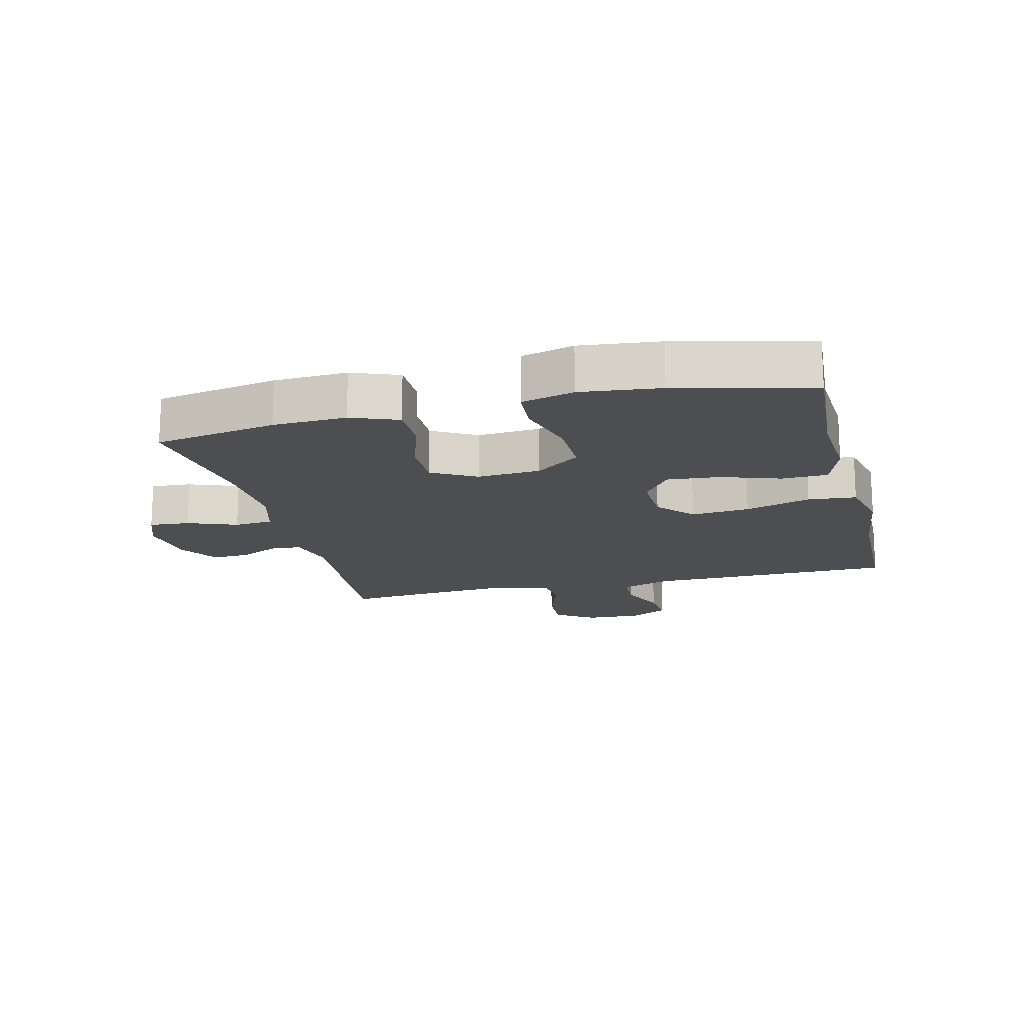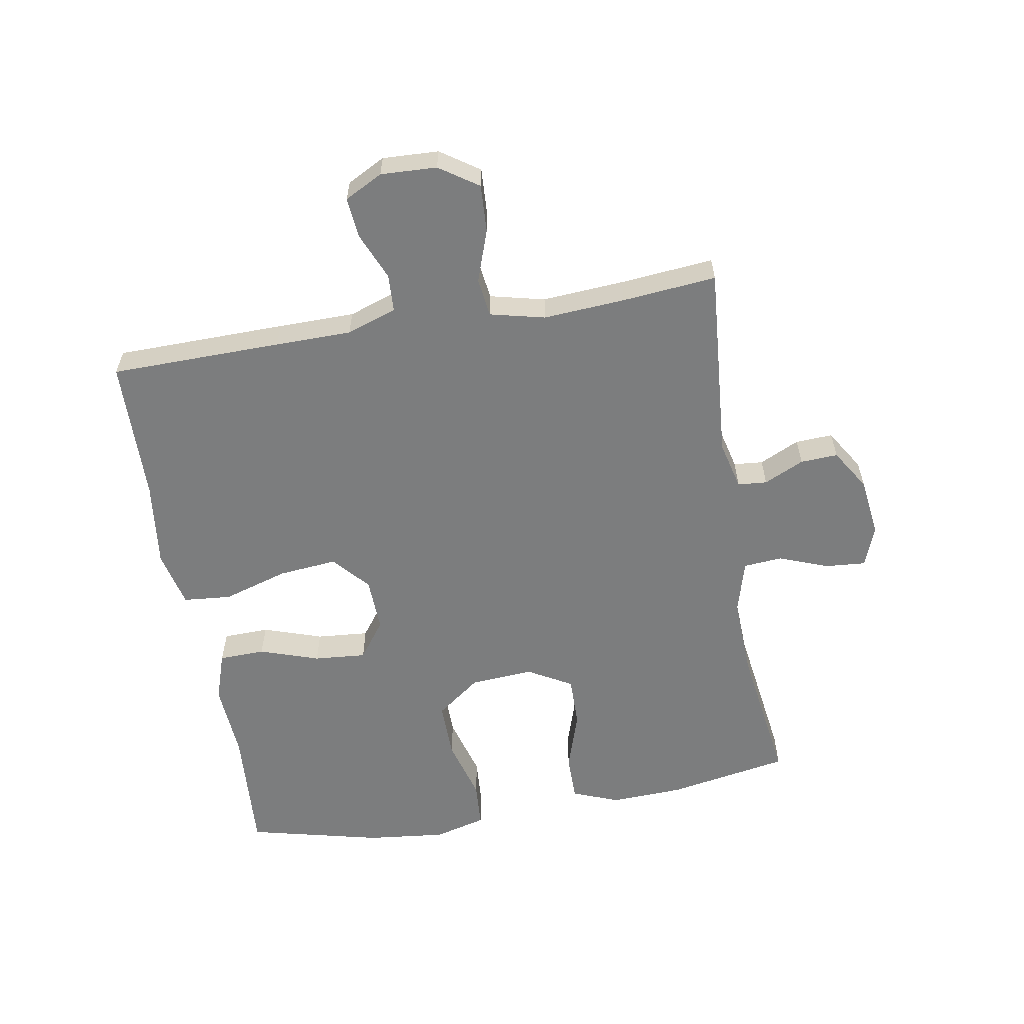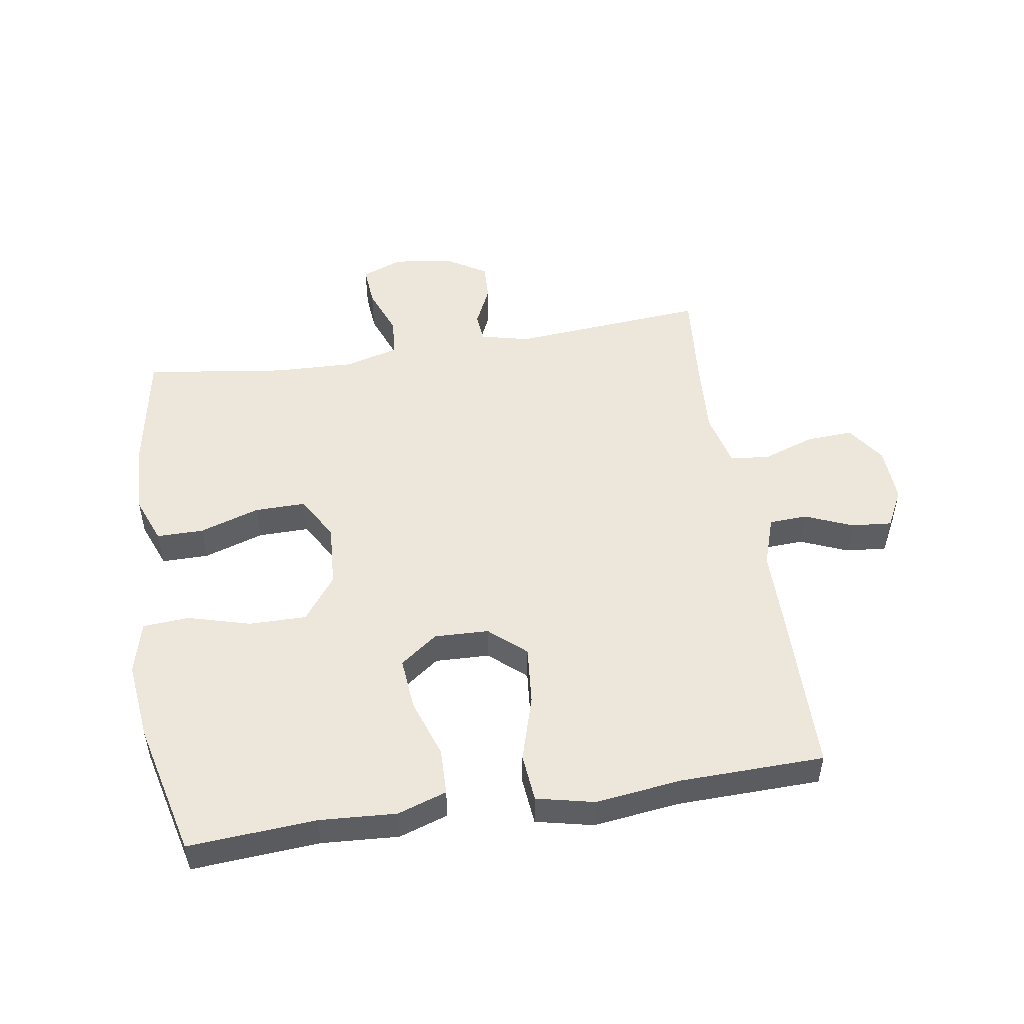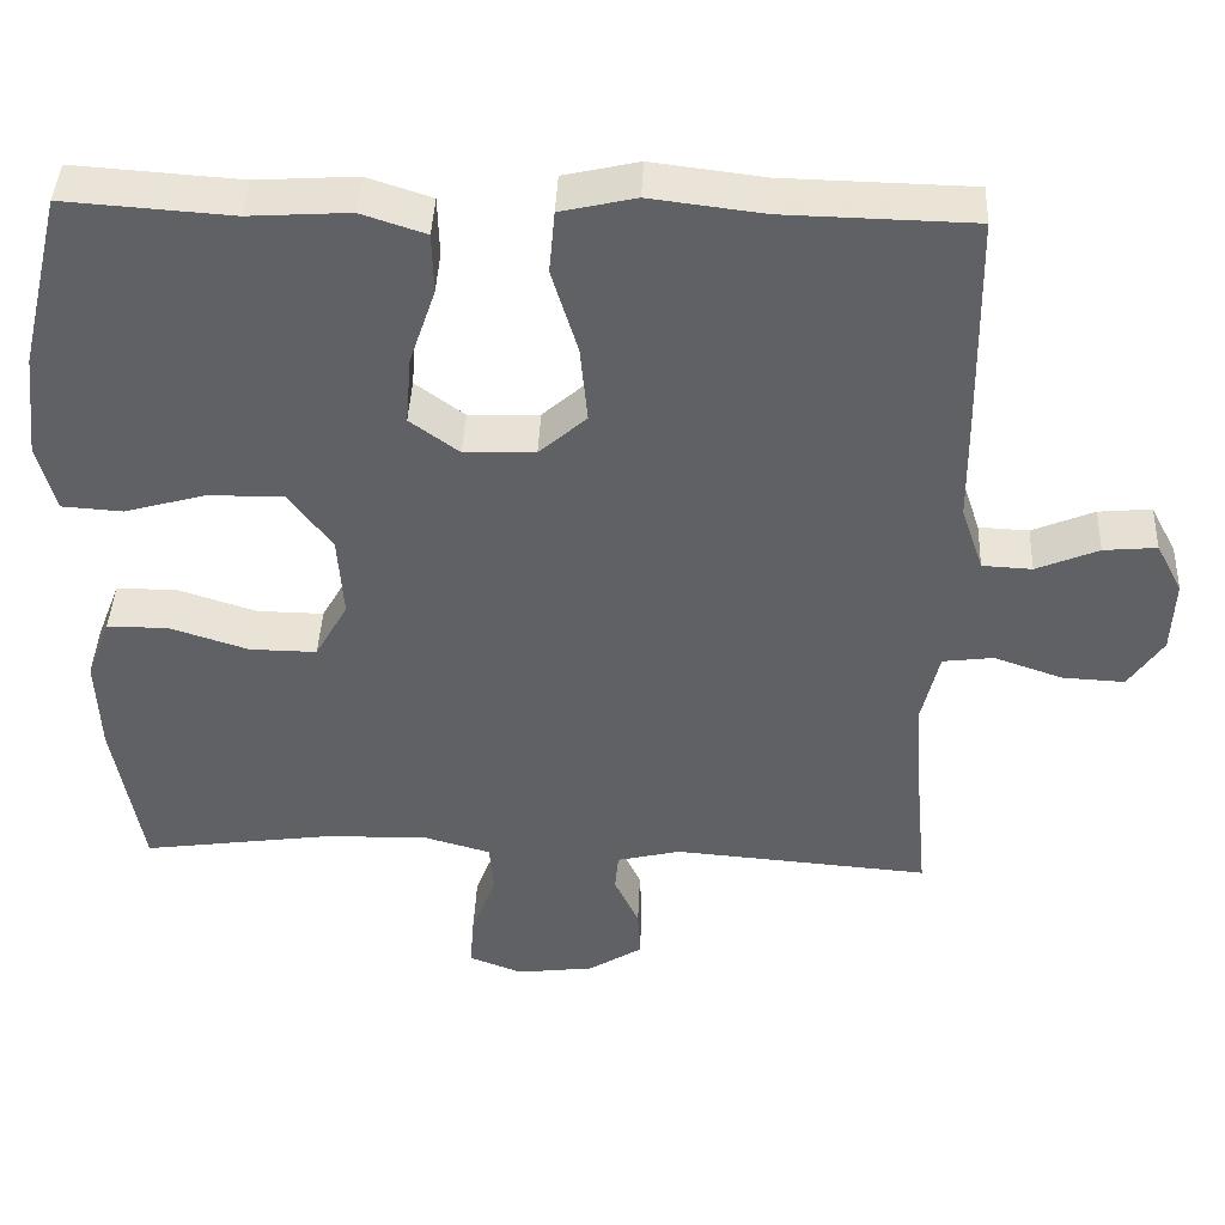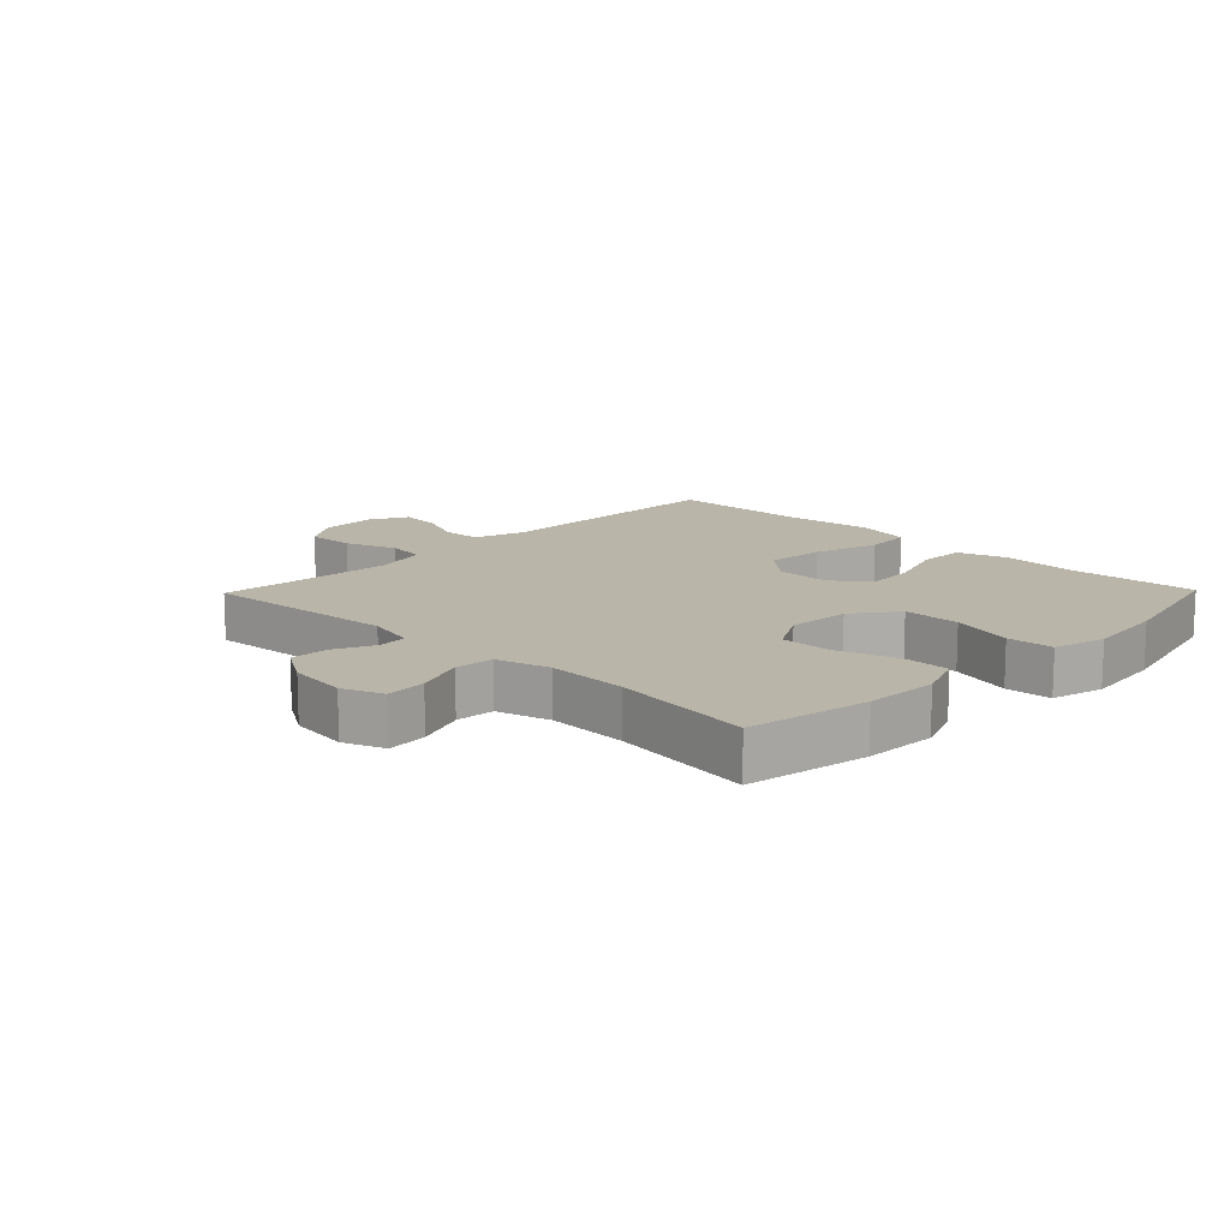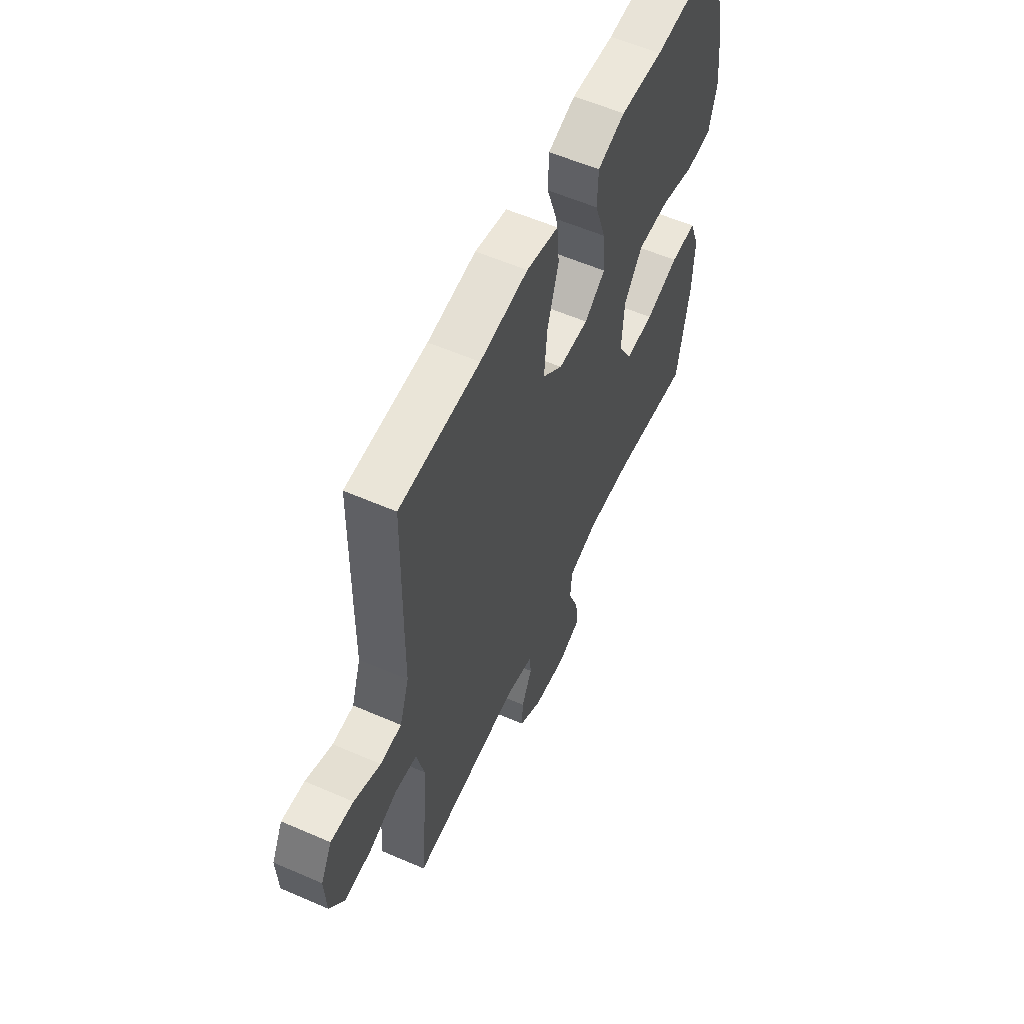
<metadata>
{"format":"obj","ext":"obj","renderer":"f3d","projection":"perspective","resolution":1024,"background":"white","views":[{"elev":-16.6,"azim":-76.1,"up":"+Y"},{"elev":-59.0,"azim":99.8,"up":"+Y"},{"elev":50.8,"azim":-9.1,"up":"+Y"},{"elev":41.7,"azim":2.5,"up":"+Z"},{"elev":13.6,"azim":-135.8,"up":"+Y"},{"elev":57.6,"azim":114.3,"up":"+Z"}]}
</metadata>
<code>
v -0.5 0.07 -0.5
v -0.535 0.07 -0.305
v -0.54 0.07 -0.188
v -0.511 0.07 -0.113
v -0.436 0.07 -0.113
v -0.34 0.07 -0.144
v -0.258 0.07 -0.145
v -0.218 0.07 -0.074
v -0.225 0.07 0.027
v -0.278 0.07 0.098
v -0.37 0.07 0.097
v -0.47 0.07 0.069
v -0.544 0.07 0.074
v -0.566 0.07 0.158
v -0.552 0.07 0.285
v -0.5 0.07 0.5
v -0.296 0.07 0.486
v -0.173 0.07 0.494
v -0.094 0.07 0.468
v -0.092 0.07 0.394
v -0.124 0.07 0.299
v -0.131 0.07 0.215
v -0.071 0.07 0.171
v 0.016 0.07 0.174
v 0.074 0.07 0.225
v 0.065 0.07 0.319
v 0.033 0.07 0.424
v 0.04 0.07 0.501
v 0.132 0.07 0.522
v 0.27 0.07 0.505
v 0.5 0.07 0.5
v 0.504 0.07 0.226
v 0.505 0.07 0.103
v 0.532 0.07 0.023
v 0.593 0.07 0.02
v 0.669 0.07 0.052
v 0.734 0.07 0.058
v 0.766 0.07 -0.003
v 0.762 0.07 -0.093
v 0.72 0.07 -0.155
v 0.644 0.07 -0.151
v 0.56 0.07 -0.122
v 0.498 0.07 -0.13
v 0.477 0.07 -0.218
v 0.486 0.07 -0.349
v 0.5 0.07 -0.5
v 0.187 0.07 -0.475
v 0.109 0.07 -0.494
v 0.105 0.07 -0.541
v 0.135 0.07 -0.605
v 0.138 0.07 -0.665
v 0.072 0.07 -0.706
v -0.023 0.07 -0.718
v -0.088 0.07 -0.693
v -0.083 0.07 -0.628
v -0.053 0.07 -0.549
v -0.058 0.07 -0.487
v -0.143 0.07 -0.463
v -0.273 0.07 -0.468
v -0.5 0 -0.5
v -0.535 0 -0.305
v -0.54 0 -0.188
v -0.511 0 -0.113
v -0.436 0 -0.113
v -0.34 0 -0.144
v -0.258 0 -0.145
v -0.218 0 -0.074
v -0.225 0 0.027
v -0.278 0 0.098
v -0.37 0 0.097
v -0.47 0 0.069
v -0.544 0 0.074
v -0.566 0 0.158
v -0.552 0 0.285
v -0.5 0 0.5
v -0.296 0 0.486
v -0.173 0 0.494
v -0.094 0 0.468
v -0.092 0 0.394
v -0.124 0 0.299
v -0.131 0 0.215
v -0.071 0 0.171
v 0.016 0 0.174
v 0.074 0 0.225
v 0.065 0 0.319
v 0.033 0 0.424
v 0.04 0 0.501
v 0.132 0 0.522
v 0.27 0 0.505
v 0.5 0 0.5
v 0.504 0 0.226
v 0.505 0 0.103
v 0.532 0 0.023
v 0.593 0 0.02
v 0.669 0 0.052
v 0.734 0 0.058
v 0.766 0 -0.003
v 0.762 0 -0.093
v 0.72 0 -0.155
v 0.644 0 -0.151
v 0.56 0 -0.122
v 0.498 0 -0.13
v 0.477 0 -0.218
v 0.486 0 -0.349
v 0.5 0 -0.5
v 0.187 0 -0.475
v 0.109 0 -0.494
v 0.105 0 -0.541
v 0.135 0 -0.605
v 0.138 0 -0.665
v 0.072 0 -0.706
v -0.023 0 -0.718
v -0.088 0 -0.693
v -0.083 0 -0.628
v -0.053 0 -0.549
v -0.058 0 -0.487
v -0.143 0 -0.463
v -0.273 0 -0.468
f 53 54 55 56
f 53 56 57
f 52 53 57
f 49 50 51 52
f 48 49 52 57
f 47 48 57 58
f 45 46 47
f 44 45 47 58
f 39 40 41 42
f 39 42 43
f 38 39 43
f 35 36 37 38
f 34 35 38 43
f 33 34 43 44
f 30 31 32 33
f 26 27 28 29
f 25 26 29 30
f 18 19 20 21
f 17 18 21 22
f 16 17 22
f 15 16 22
f 14 15 22 23
f 11 12 13 14
f 10 11 14 23
f 3 4 5 6
f 3 6 7
f 59 1 2 3
f 59 3 7
f 58 59 7 8
f 44 58 8 9
f 25 30 33 44
f 24 25 44
f 23 24 44
f 9 10 23 44
f 115 114 113 112
f 116 115 112
f 116 112 111
f 111 110 109 108
f 116 111 108 107
f 117 116 107 106
f 106 105 104
f 117 106 104 103
f 101 100 99 98
f 102 101 98
f 102 98 97
f 97 96 95 94
f 102 97 94 93
f 103 102 93 92
f 92 91 90 89
f 88 87 86 85
f 89 88 85 84
f 80 79 78 77
f 81 80 77 76
f 81 76 75
f 81 75 74
f 82 81 74 73
f 73 72 71 70
f 82 73 70 69
f 65 64 63 62
f 66 65 62
f 62 61 60 118
f 66 62 118
f 67 66 118 117
f 68 67 117 103
f 103 92 89 84
f 103 84 83
f 103 83 82
f 103 82 69 68
f 1 60 61 2
f 2 61 62 3
f 3 62 63 4
f 4 63 64 5
f 5 64 65 6
f 6 65 66 7
f 7 66 67 8
f 8 67 68 9
f 9 68 69 10
f 10 69 70 11
f 11 70 71 12
f 12 71 72 13
f 13 72 73 14
f 14 73 74 15
f 15 74 75 16
f 16 75 76 17
f 17 76 77 18
f 18 77 78 19
f 19 78 79 20
f 20 79 80 21
f 21 80 81 22
f 22 81 82 23
f 23 82 83 24
f 24 83 84 25
f 25 84 85 26
f 26 85 86 27
f 27 86 87 28
f 28 87 88 29
f 29 88 89 30
f 30 89 90 31
f 31 90 91 32
f 32 91 92 33
f 33 92 93 34
f 34 93 94 35
f 35 94 95 36
f 36 95 96 37
f 37 96 97 38
f 38 97 98 39
f 39 98 99 40
f 40 99 100 41
f 41 100 101 42
f 42 101 102 43
f 43 102 103 44
f 44 103 104 45
f 45 104 105 46
f 46 105 106 47
f 47 106 107 48
f 48 107 108 49
f 49 108 109 50
f 50 109 110 51
f 51 110 111 52
f 52 111 112 53
f 53 112 113 54
f 54 113 114 55
f 55 114 115 56
f 56 115 116 57
f 57 116 117 58
f 58 117 118 59
f 59 118 60 1

</code>
